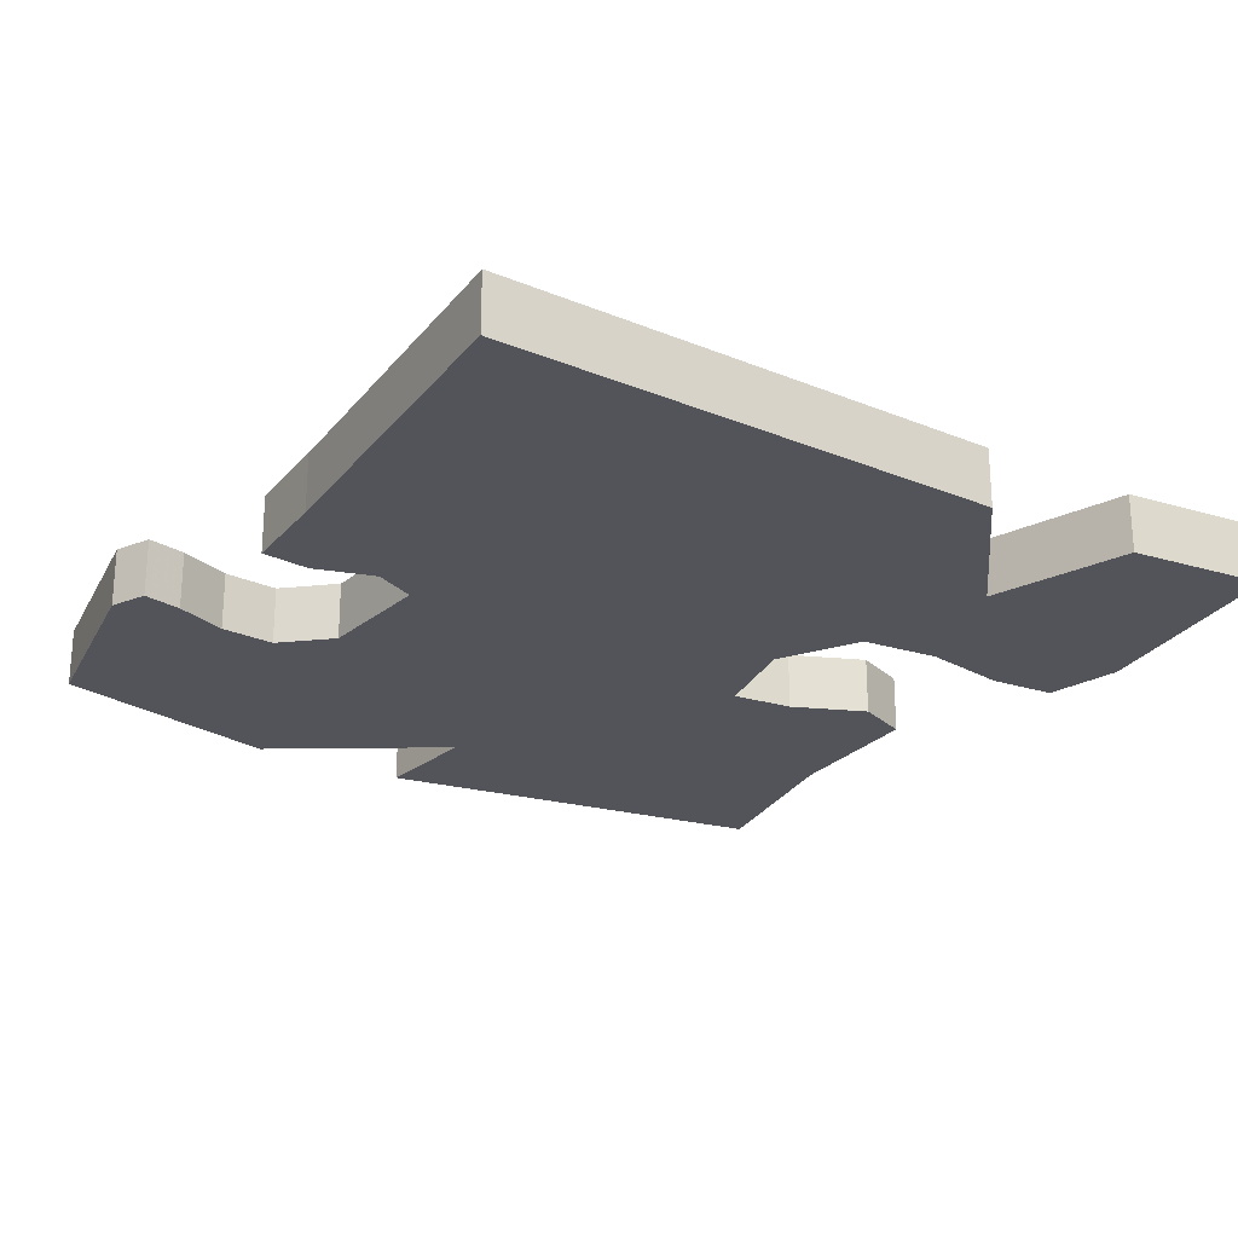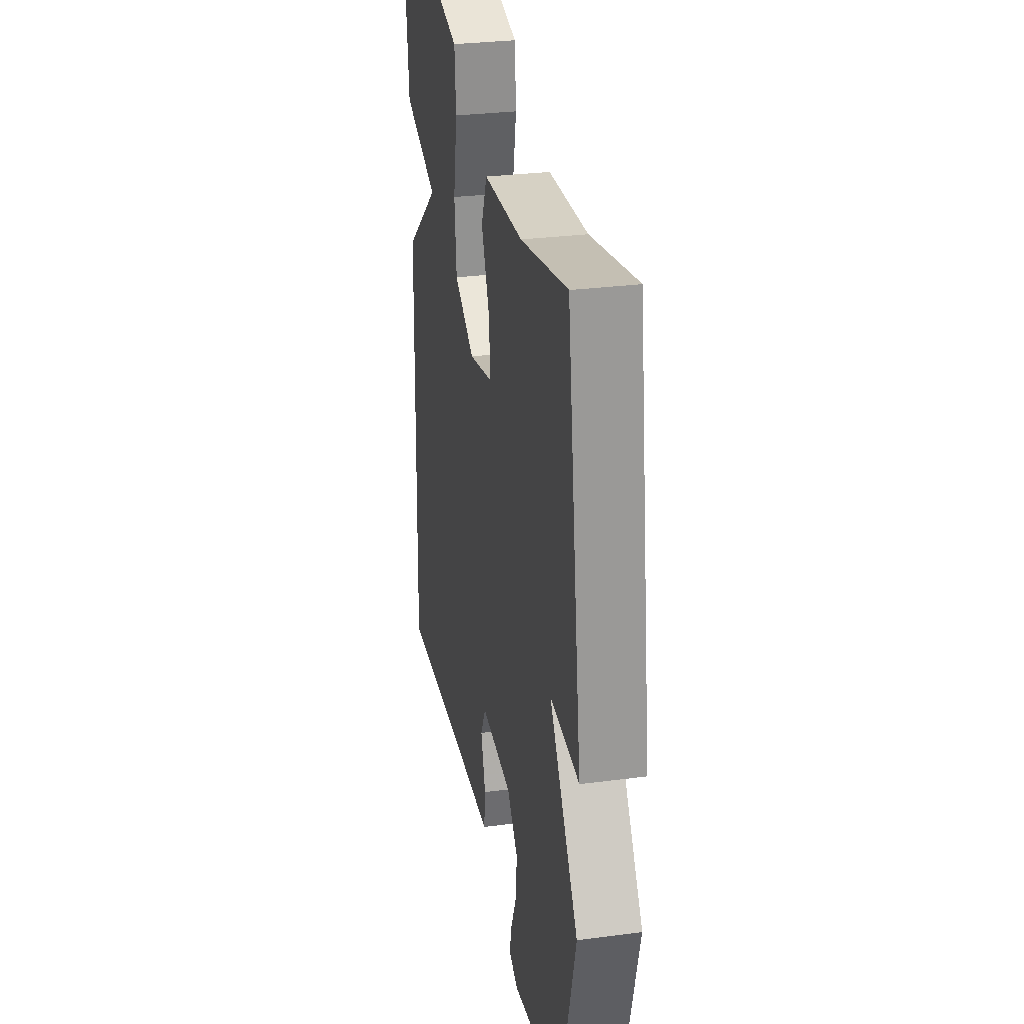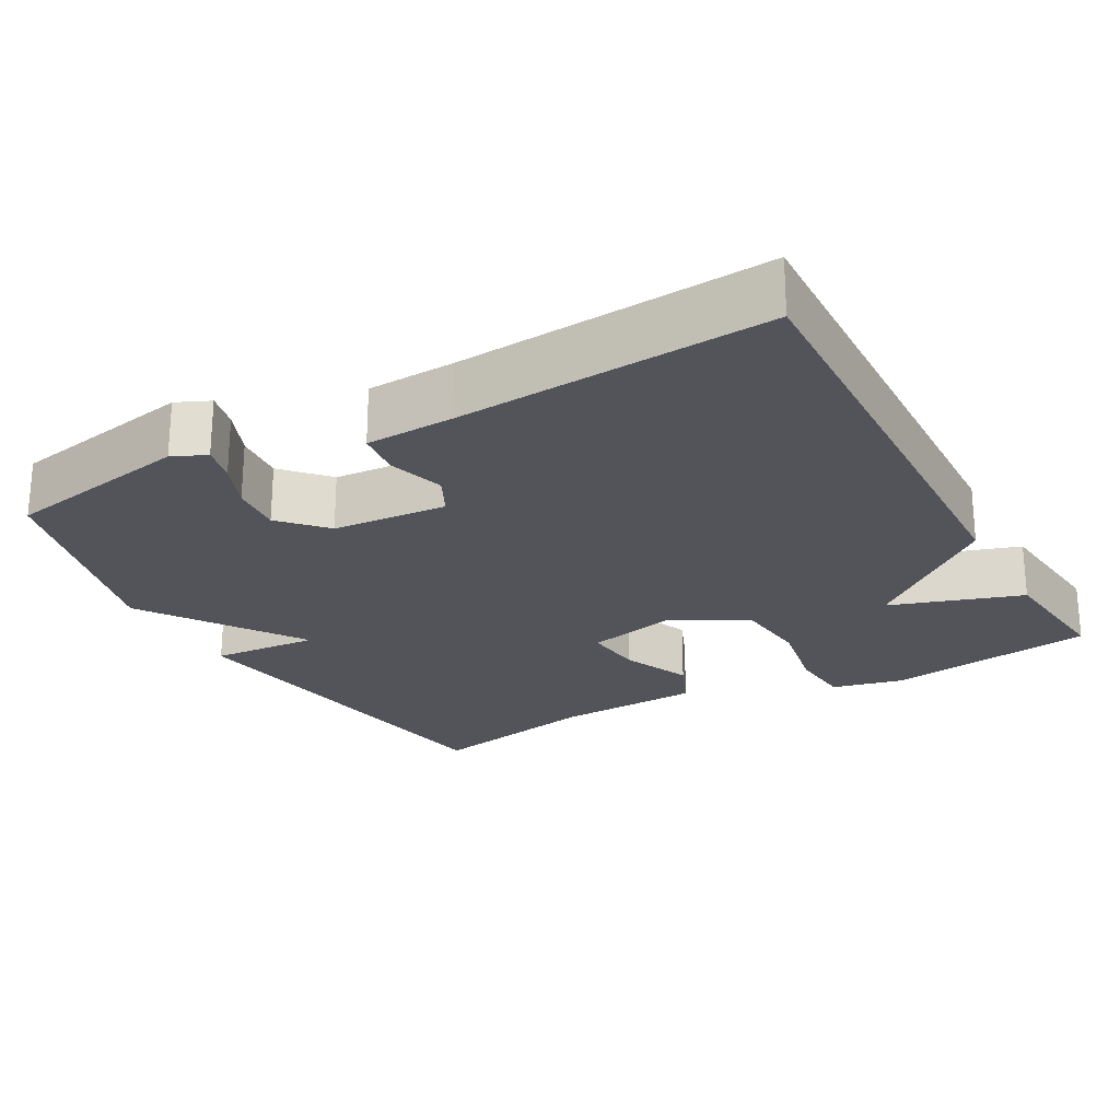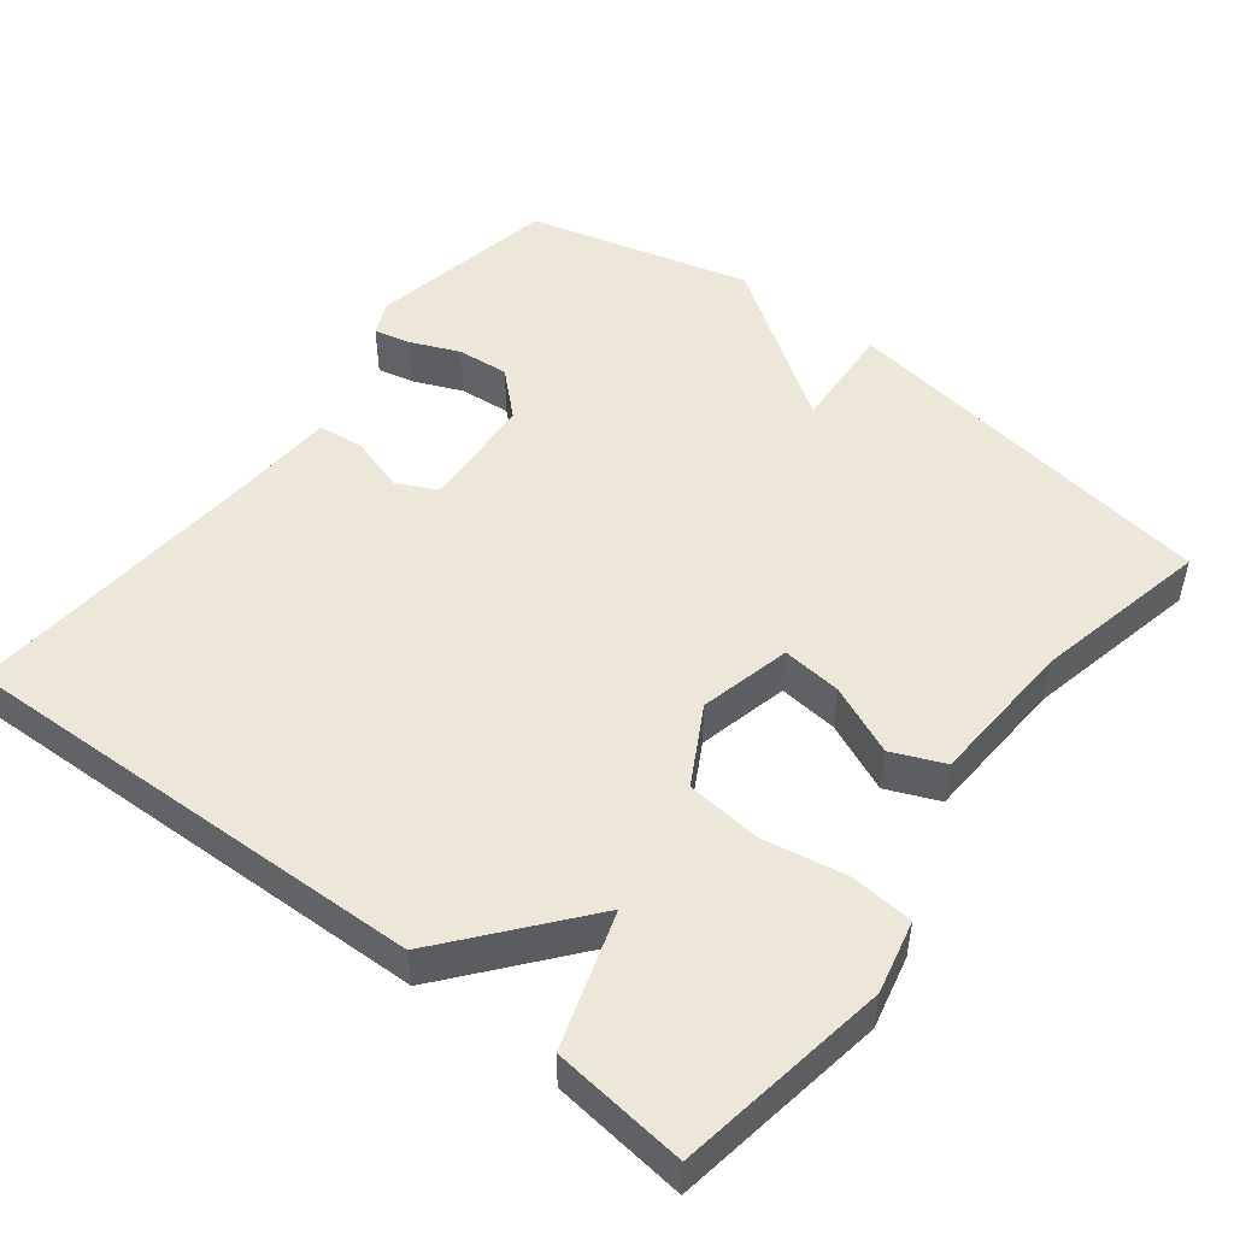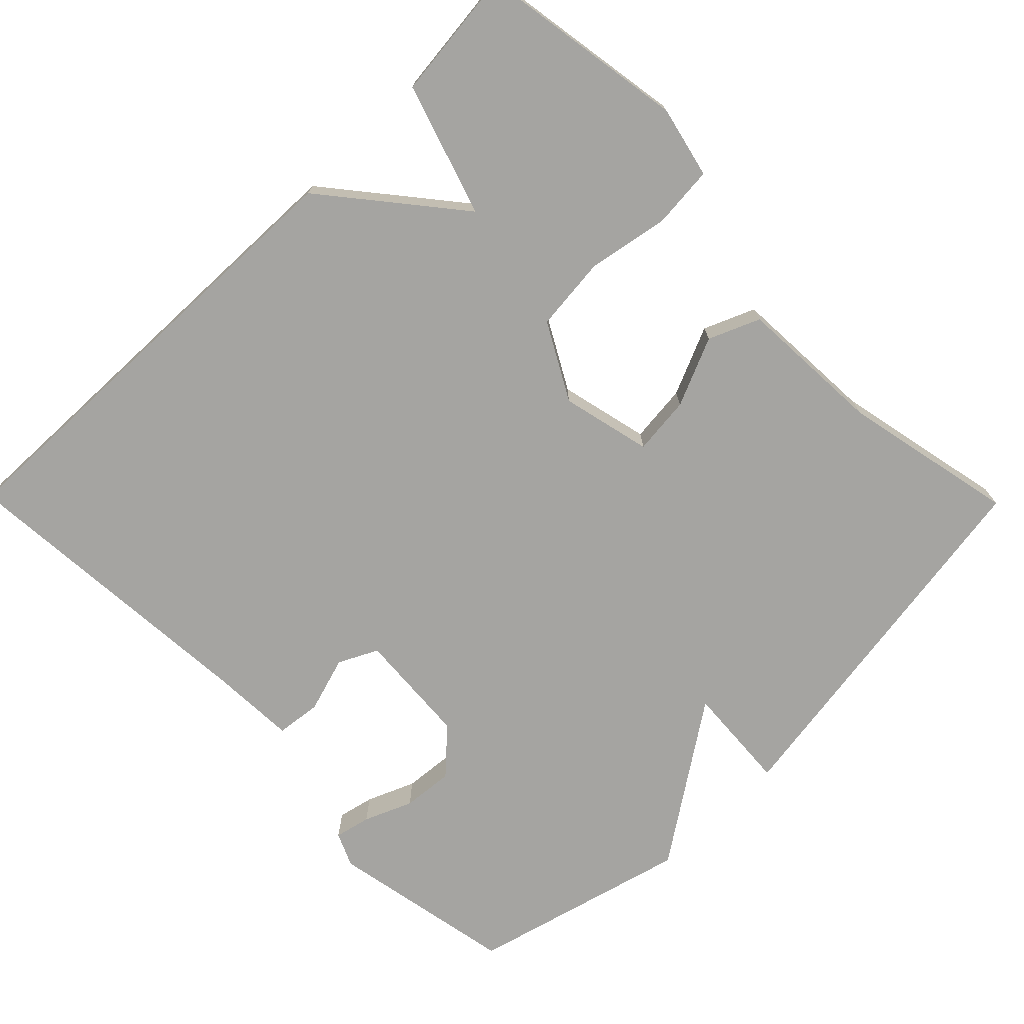
<metadata>
{"format":"obj","ext":"obj","renderer":"f3d","projection":"perspective","resolution":1024,"background":"white","views":[{"elev":-23.7,"azim":-122.9,"up":"+Y"},{"elev":29.9,"azim":79.1,"up":"+Z"},{"elev":-23.7,"azim":-151.1,"up":"+Y"},{"elev":49.6,"azim":-52.1,"up":"+Y"},{"elev":-73.3,"azim":-45.4,"up":"+Y"}]}
</metadata>
<code>
v 0.5 0.07 -0.5
v 0.251 0.07 -0.547
v 0.206 0.07 -0.527
v 0.217 0.07 -0.479
v 0.244 0.07 -0.415
v 0.25 0.07 -0.347
v 0.196 0.07 -0.289
v 0.043 0.07 -0.278
v 0.017 0.07 -0.33
v 0.04 0.07 -0.405
v 0.033 0.07 -0.465
v -0.083 0.07 -0.47
v -0.5 0.07 -0.5
v -0.481 0.07 0.125
v -0.305 0.07 0.268
v -0.481 0.07 0.325
v -0.5 0.07 0.5
v -0.221 0.07 0.544
v -0.126 0.07 0.522
v -0.119 0.07 0.439
v -0.139 0.07 0.33
v -0.129 0.07 0.231
v -0.028 0.07 0.175
v 0.092 0.07 0.203
v 0.084 0.07 0.281
v 0.044 0.07 0.373
v 0.073 0.07 0.441
v 0.268 0.07 0.451
v 0.5 0.07 0.5
v 0.577 0.07 -0.008
v 0.434 0.07 0.002
v 0.577 0.07 -0.208
v 0.5 0 -0.5
v 0.251 0 -0.547
v 0.206 0 -0.527
v 0.217 0 -0.479
v 0.244 0 -0.415
v 0.25 0 -0.347
v 0.196 0 -0.289
v 0.043 0 -0.278
v 0.017 0 -0.33
v 0.04 0 -0.405
v 0.033 0 -0.465
v -0.083 0 -0.47
v -0.5 0 -0.5
v -0.481 0 0.125
v -0.305 0 0.268
v -0.481 0 0.325
v -0.5 0 0.5
v -0.221 0 0.544
v -0.126 0 0.522
v -0.119 0 0.439
v -0.139 0 0.33
v -0.129 0 0.231
v -0.028 0 0.175
v 0.092 0 0.203
v 0.084 0 0.281
v 0.044 0 0.373
v 0.073 0 0.441
v 0.268 0 0.451
v 0.5 0 0.5
v 0.577 0 -0.008
v 0.434 0 0.002
v 0.577 0 -0.208
f 3 4 5
f 2 3 5
f 1 2 5
f 32 1 5
f 31 32 5
f 28 29 30 31
f 27 28 31
f 26 27 31
f 25 26 31
f 24 25 31
f 23 24 31
f 19 20 21
f 18 19 21
f 17 18 21
f 16 17 21
f 15 16 21
f 15 21 22
f 14 15 22
f 13 14 22
f 12 13 22
f 9 10 11 12
f 12 22 23
f 9 12 23
f 8 9 23
f 31 5 6
f 31 6 7
f 7 8 23 31
f 37 36 35
f 37 35 34
f 37 34 33
f 37 33 64
f 37 64 63
f 63 62 61 60
f 63 60 59
f 63 59 58
f 63 58 57
f 63 57 56
f 63 56 55
f 53 52 51
f 53 51 50
f 53 50 49
f 53 49 48
f 53 48 47
f 54 53 47
f 54 47 46
f 54 46 45
f 54 45 44
f 44 43 42 41
f 55 54 44
f 55 44 41
f 55 41 40
f 38 37 63
f 39 38 63
f 63 55 40 39
f 1 33 34 2
f 2 34 35 3
f 3 35 36 4
f 4 36 37 5
f 5 37 38 6
f 6 38 39 7
f 7 39 40 8
f 8 40 41 9
f 9 41 42 10
f 10 42 43 11
f 11 43 44 12
f 12 44 45 13
f 13 45 46 14
f 14 46 47 15
f 15 47 48 16
f 16 48 49 17
f 17 49 50 18
f 18 50 51 19
f 19 51 52 20
f 20 52 53 21
f 21 53 54 22
f 22 54 55 23
f 23 55 56 24
f 24 56 57 25
f 25 57 58 26
f 26 58 59 27
f 27 59 60 28
f 28 60 61 29
f 29 61 62 30
f 30 62 63 31
f 31 63 64 32
f 32 64 33 1

</code>
